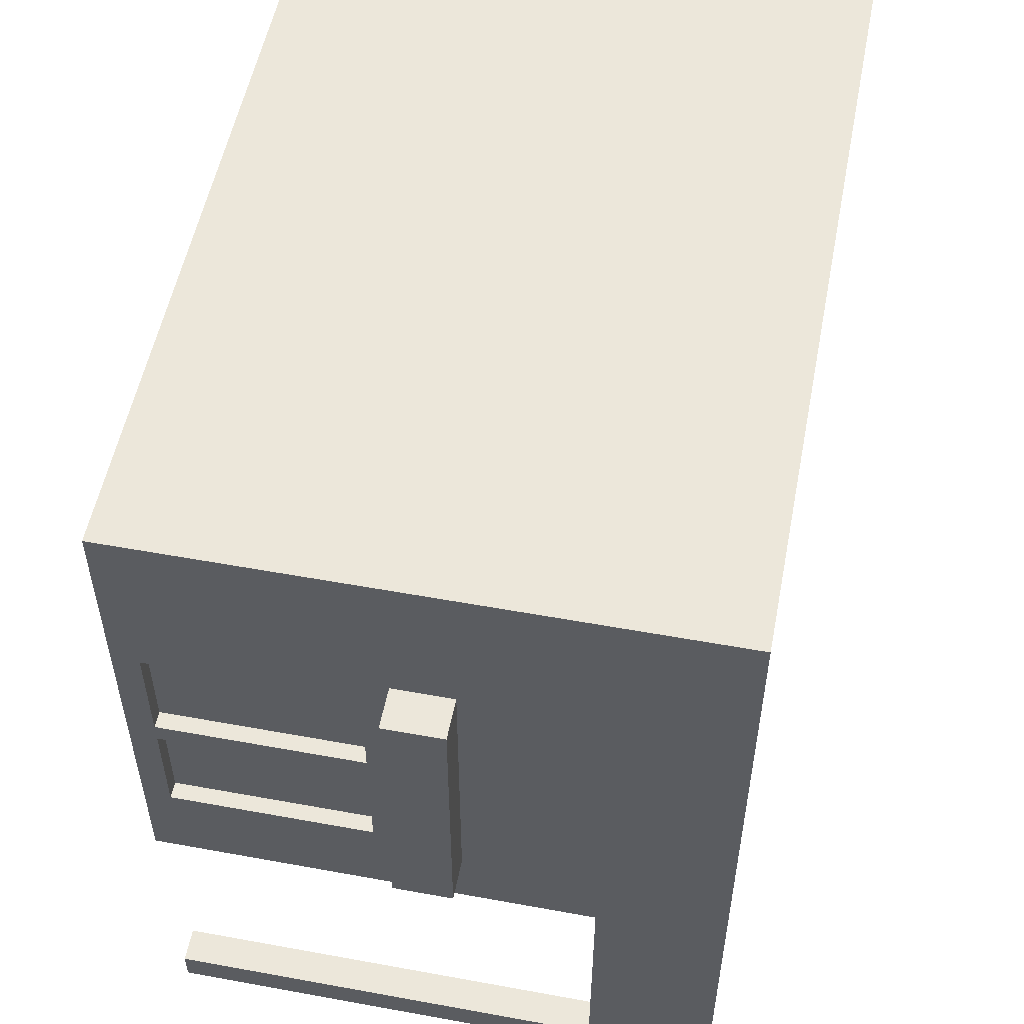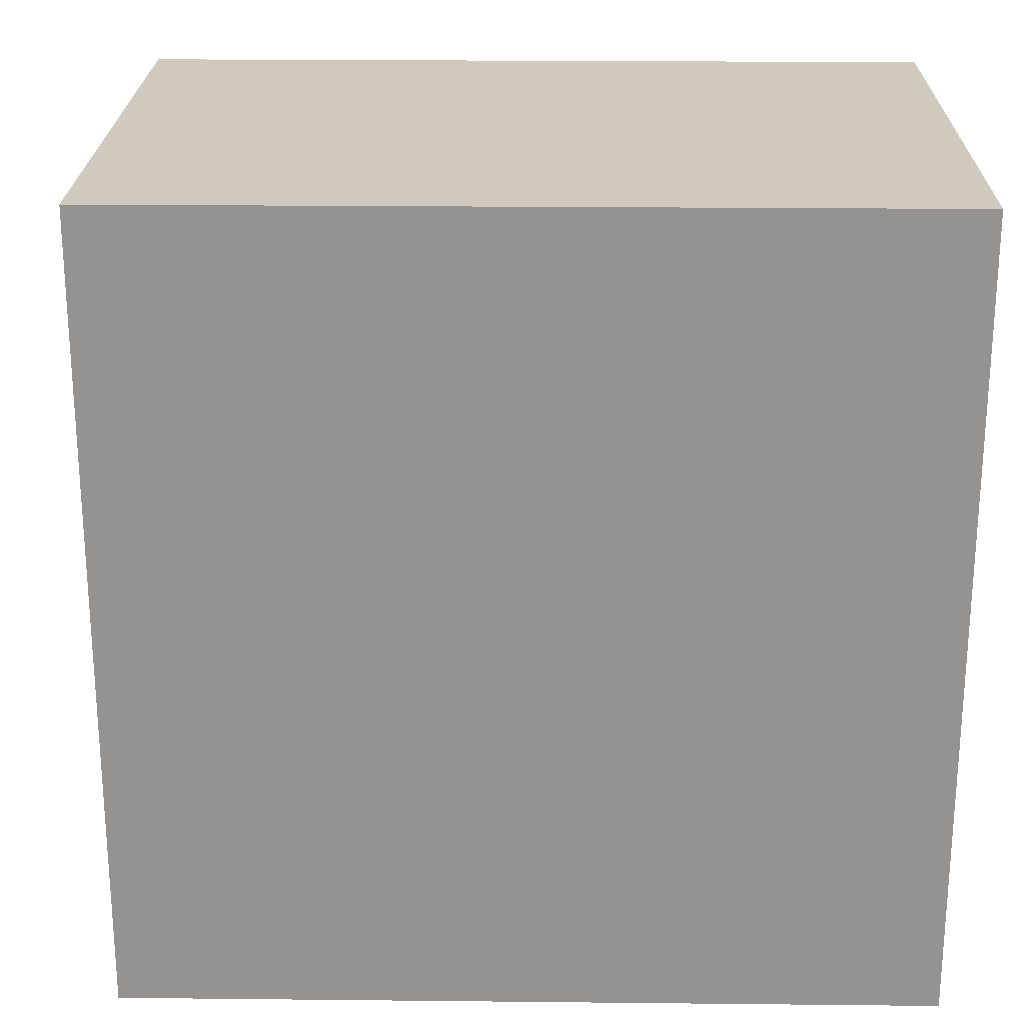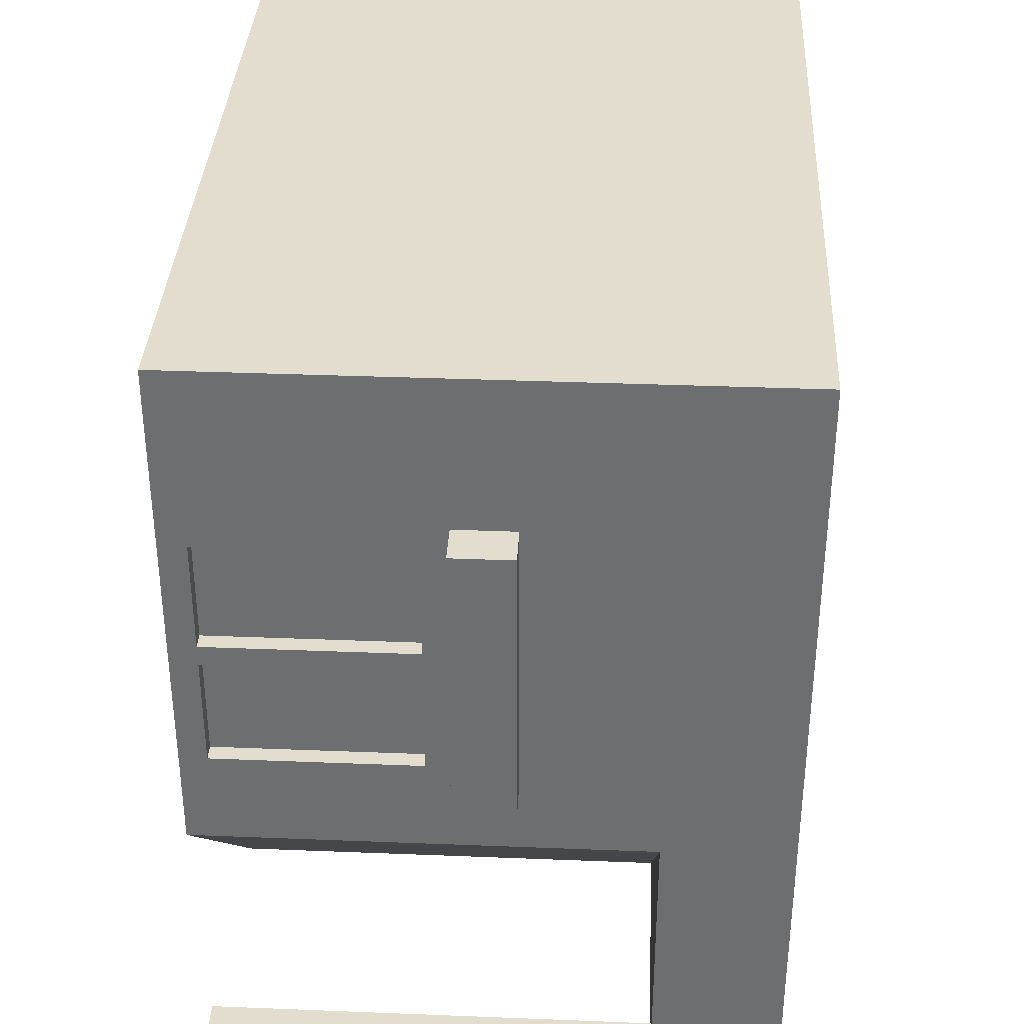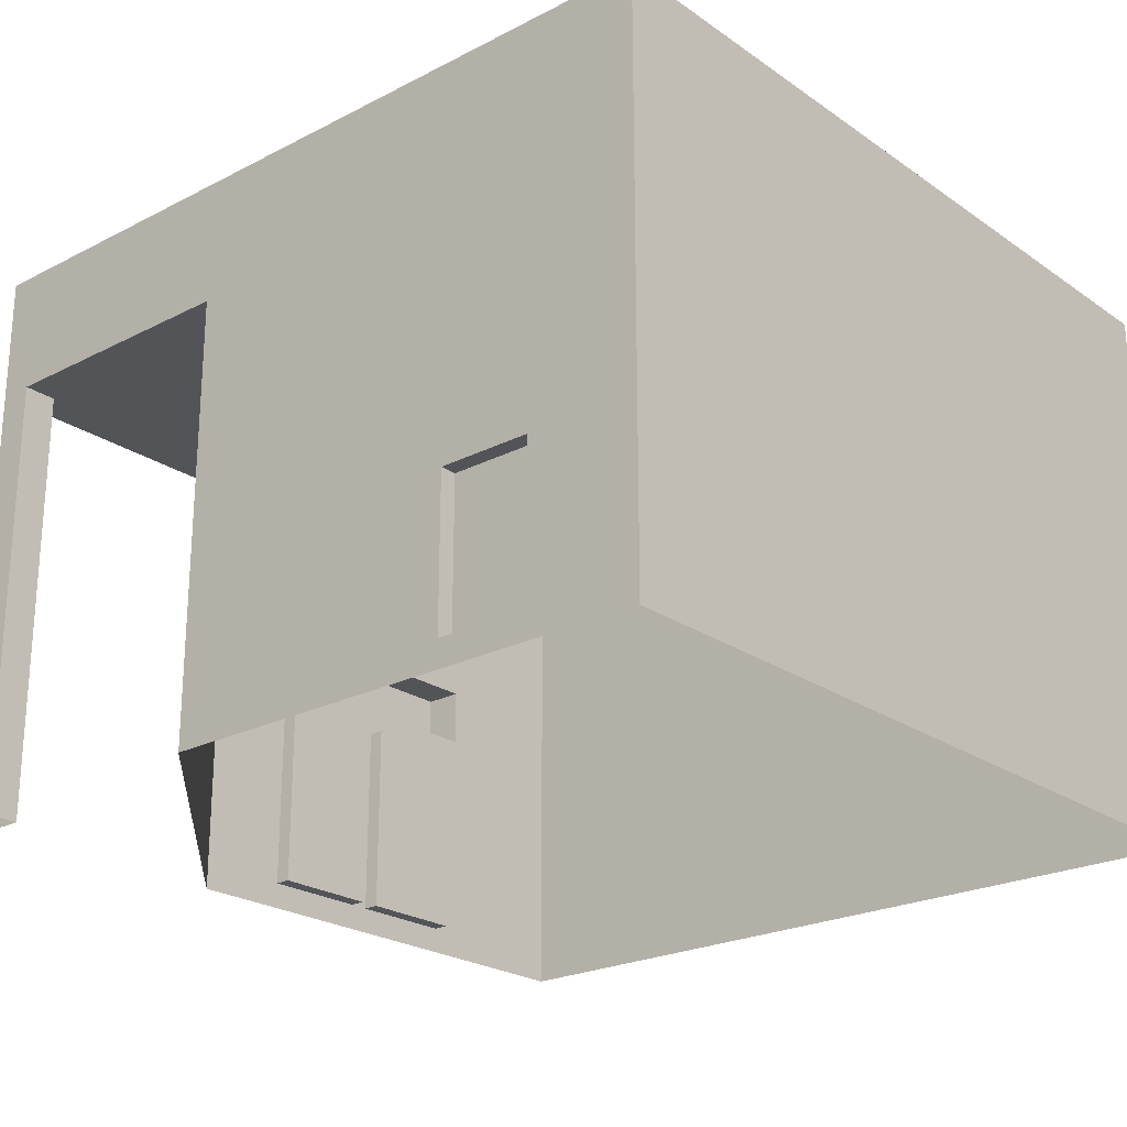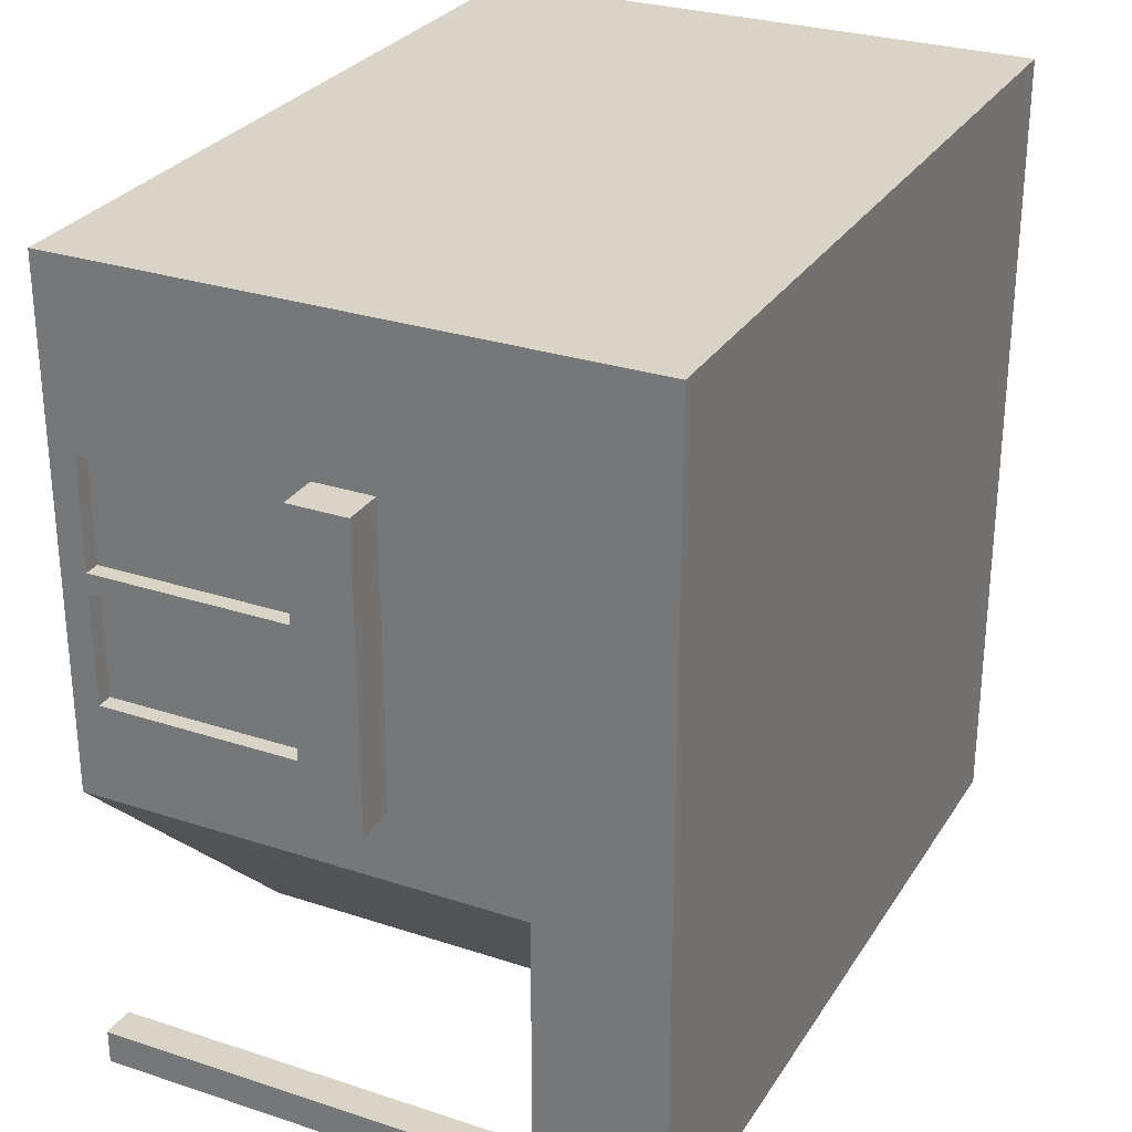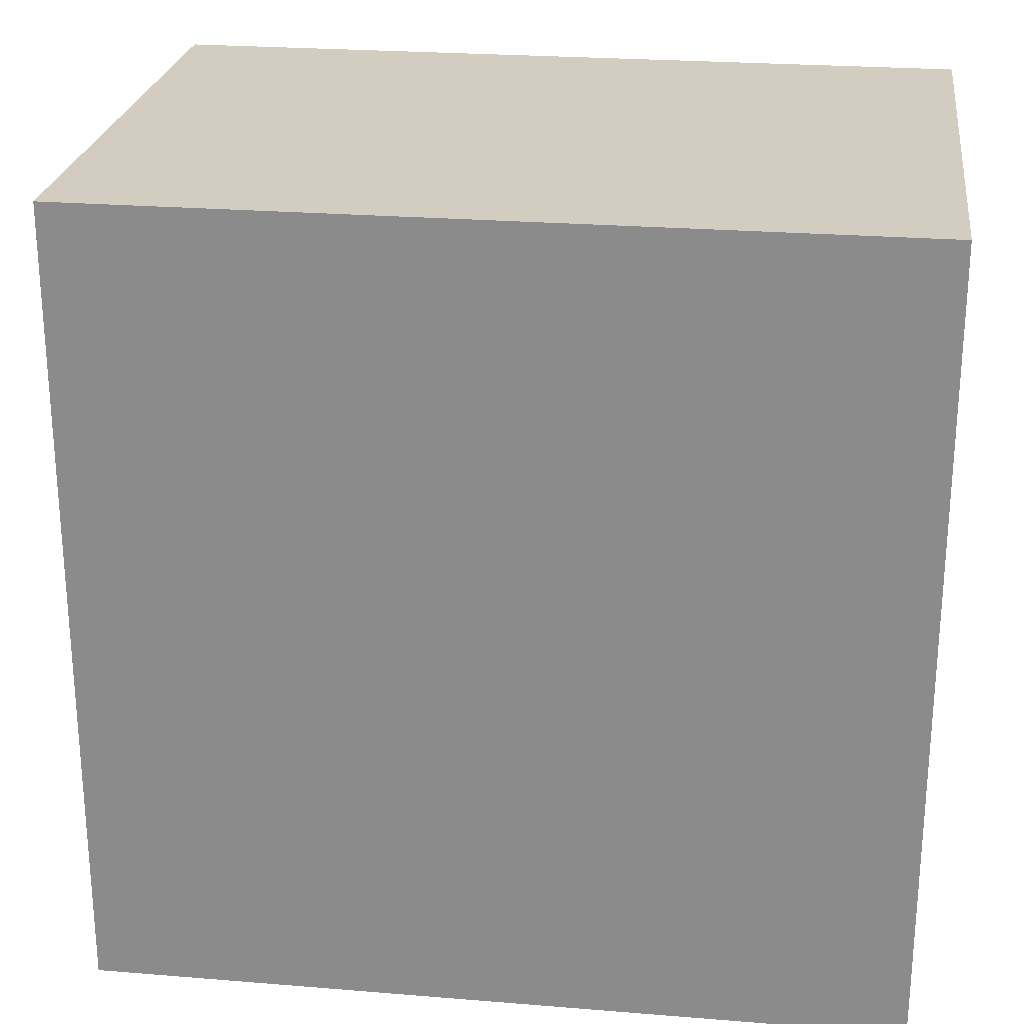
<metadata>
{"format":"obj","ext":"obj","renderer":"f3d","projection":"perspective","resolution":1024,"background":"white","views":[{"elev":54.0,"azim":101.0,"up":"+Z"},{"elev":23.0,"azim":-179.0,"up":"+Z"},{"elev":35.5,"azim":93.0,"up":"+Z"},{"elev":-23.2,"azim":-139.1,"up":"+Y"},{"elev":28.5,"azim":116.2,"up":"+Z"},{"elev":24.7,"azim":-172.4,"up":"+Z"}]}
</metadata>
<code>
g pitsGarageCorner
v 0 7 0
v 0 0 0
v 0 7 10
v 0 0 10
v 10 0 10
v 10 7 10
v 6.309 5.438 0
v 9.582 5.438 0.4177
v 10 5.438 3.691
v 10 5.438 0.4177
v 9.582 5.438 0
v 6.309 0 0
v 2.866 0 0
v 2.866 2.5 0
v 1.066 2.5 0
v 1.066 0 0
v 10 7 0
v 9.582 1.371 0
v 10 1.371 0
v 10 0 3.691
v 10 0 4.543
v 10 3.825 4.543
v 10 1.371 0.4177
v 10 3.1 4.543
v 10 3.825 8.143
v 10 3.1 8.143
v 10 0 8.143
v 10.5 3.1 4.543
v 10.5 3.825 4.543
v 10.5 3.1 8.143
v 10.5 3.825 8.143
v 9.582 1.371 0.4177
v 9.582 3.61e-15 0.4177
v 10 3.61e-15 0.4177
v 9.582 3.61e-15 0
v 10 3.61e-15 0
v 2.54 0.3262 0
v 2.54 2.174 0
v 1.392 2.174 0
v 1.392 0.3262 0
v 10 0.3262 4.87
v 10 0.3262 6.217
v 10 0.3262 6.47
v 10 2.774 6.217
v 10 0.3262 7.817
v 10 2.774 7.817
v 10 2.774 4.87
v 10 2.774 6.47
v 1.392 0.3262 0.2
v 2.54 0.3262 0.2
v 2.54 2.174 0.2
v 1.392 2.174 0.2
v 9.8 0.3262 6.217
v 9.8 0.3262 4.87
v 9.8 2.774 6.217
v 9.8 2.774 4.87
v 9.8 0.3262 7.817
v 9.8 0.3262 6.47
v 9.8 2.774 7.817
v 9.8 2.774 6.47
f 1 2 3
f 4 3 2
f 4 5 3
f 6 3 5
f 7 8 9
f 10 9 8
f 8 7 11
f 12 13 7
f 14 7 13
f 15 7 14
f 7 15 1
f 1 15 2
f 16 2 15
f 17 7 1
f 7 17 11
f 11 17 18
f 19 18 17
f 20 9 21
f 21 9 22
f 22 9 6
f 9 10 6
f 6 10 17
f 10 23 17
f 19 17 23
f 24 21 22
f 25 22 6
f 5 25 6
f 25 5 26
f 27 26 5
f 28 29 30
f 31 30 29
f 26 24 30
f 28 30 24
f 30 31 26
f 25 26 31
f 25 31 22
f 29 22 31
f 28 24 29
f 22 29 24
f 11 18 8
f 32 8 18
f 32 23 8
f 10 8 23
f 20 12 9
f 7 9 12
f 1 3 17
f 6 17 3
f 32 18 23
f 19 23 18
f 33 34 32
f 23 32 34
f 18 35 32
f 33 32 35
f 36 35 19
f 18 19 35
f 36 19 34
f 23 34 19
f 16 37 13
f 14 13 37
f 38 14 37
f 39 14 38
f 37 16 40
f 15 40 16
f 39 40 15
f 14 39 15
f 24 41 21
f 27 21 41
f 42 27 41
f 43 27 42
f 44 43 42
f 45 27 43
f 46 27 45
f 41 24 47
f 26 47 24
f 44 47 26
f 27 46 26
f 48 44 26
f 43 44 48
f 46 48 26
f 40 49 37
f 50 37 49
f 38 37 51
f 50 51 37
f 52 39 51
f 38 51 39
f 40 39 49
f 52 49 39
f 53 42 54
f 41 54 42
f 42 53 44
f 55 44 53
f 55 56 44
f 47 44 56
f 41 47 54
f 56 54 47
f 57 45 58
f 43 58 45
f 45 57 46
f 59 46 57
f 59 60 46
f 48 46 60
f 43 48 58
f 60 58 48
f 50 49 51
f 52 51 49
f 54 56 53
f 55 53 56
f 58 60 57
f 59 57 60

</code>
